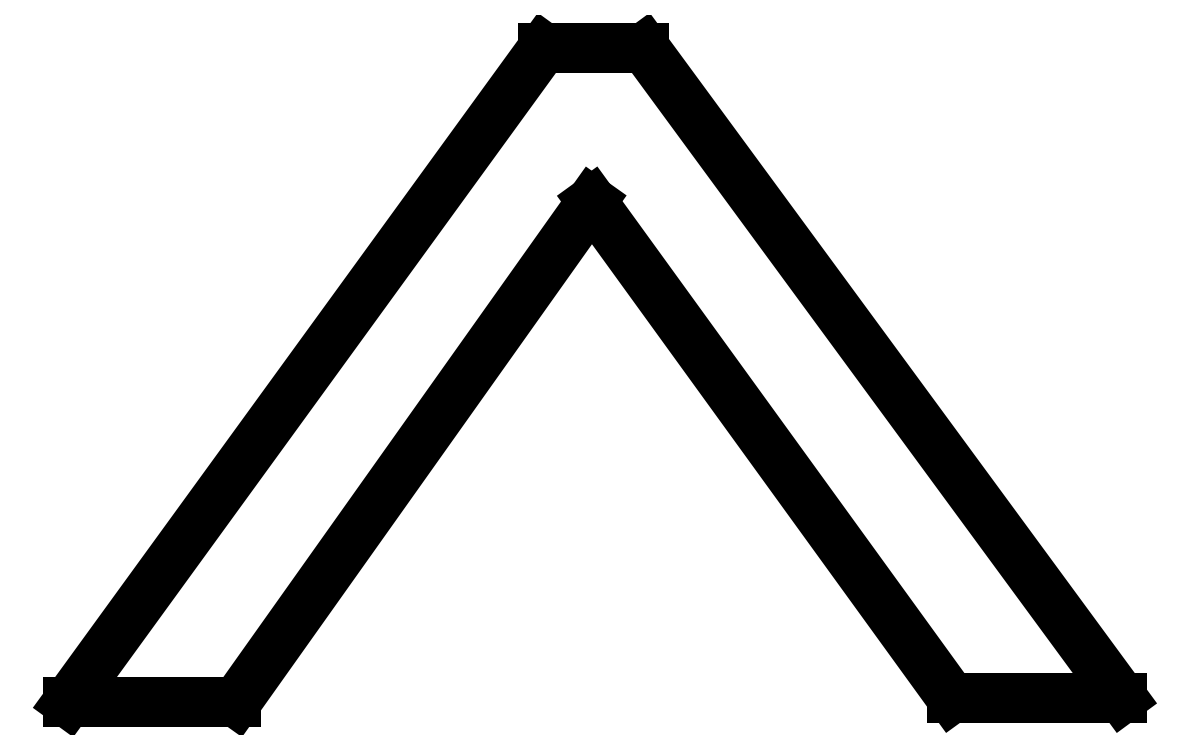
<metadata>
{"format":"dxf","ext":"dxf","renderer":"ezdxf+matplotlib","layout":"modelspace","background":"white","min_lineweight":24,"dpi":150}
</metadata>
<code>
0
SECTION
2
ENTITIES
0
LINE
8
0
10
7.931
20
5.847
30
0
11
6.806
21
5.847
31
0
0
LINE
8
0
10
6.806
20
5.847
30
0
11
4.431
21
9.125
31
0
0
LINE
8
0
10
4.431
20
9.125
30
0
11
2.083
21
5.819
31
0
0
LINE
8
0
10
2.083
20
5.819
30
0
11
0.9722
21
5.819
31
0
0
LINE
8
0
10
0.9722
20
5.819
30
0
11
4.111
21
10.14
31
0
0
LINE
8
0
10
4.111
20
10.14
30
0
11
4.778
21
10.14
31
0
0
LINE
8
0
10
4.778
20
10.14
30
0
11
7.931
21
5.847
31
0
0
ENDSEC
0
EOF

</code>
